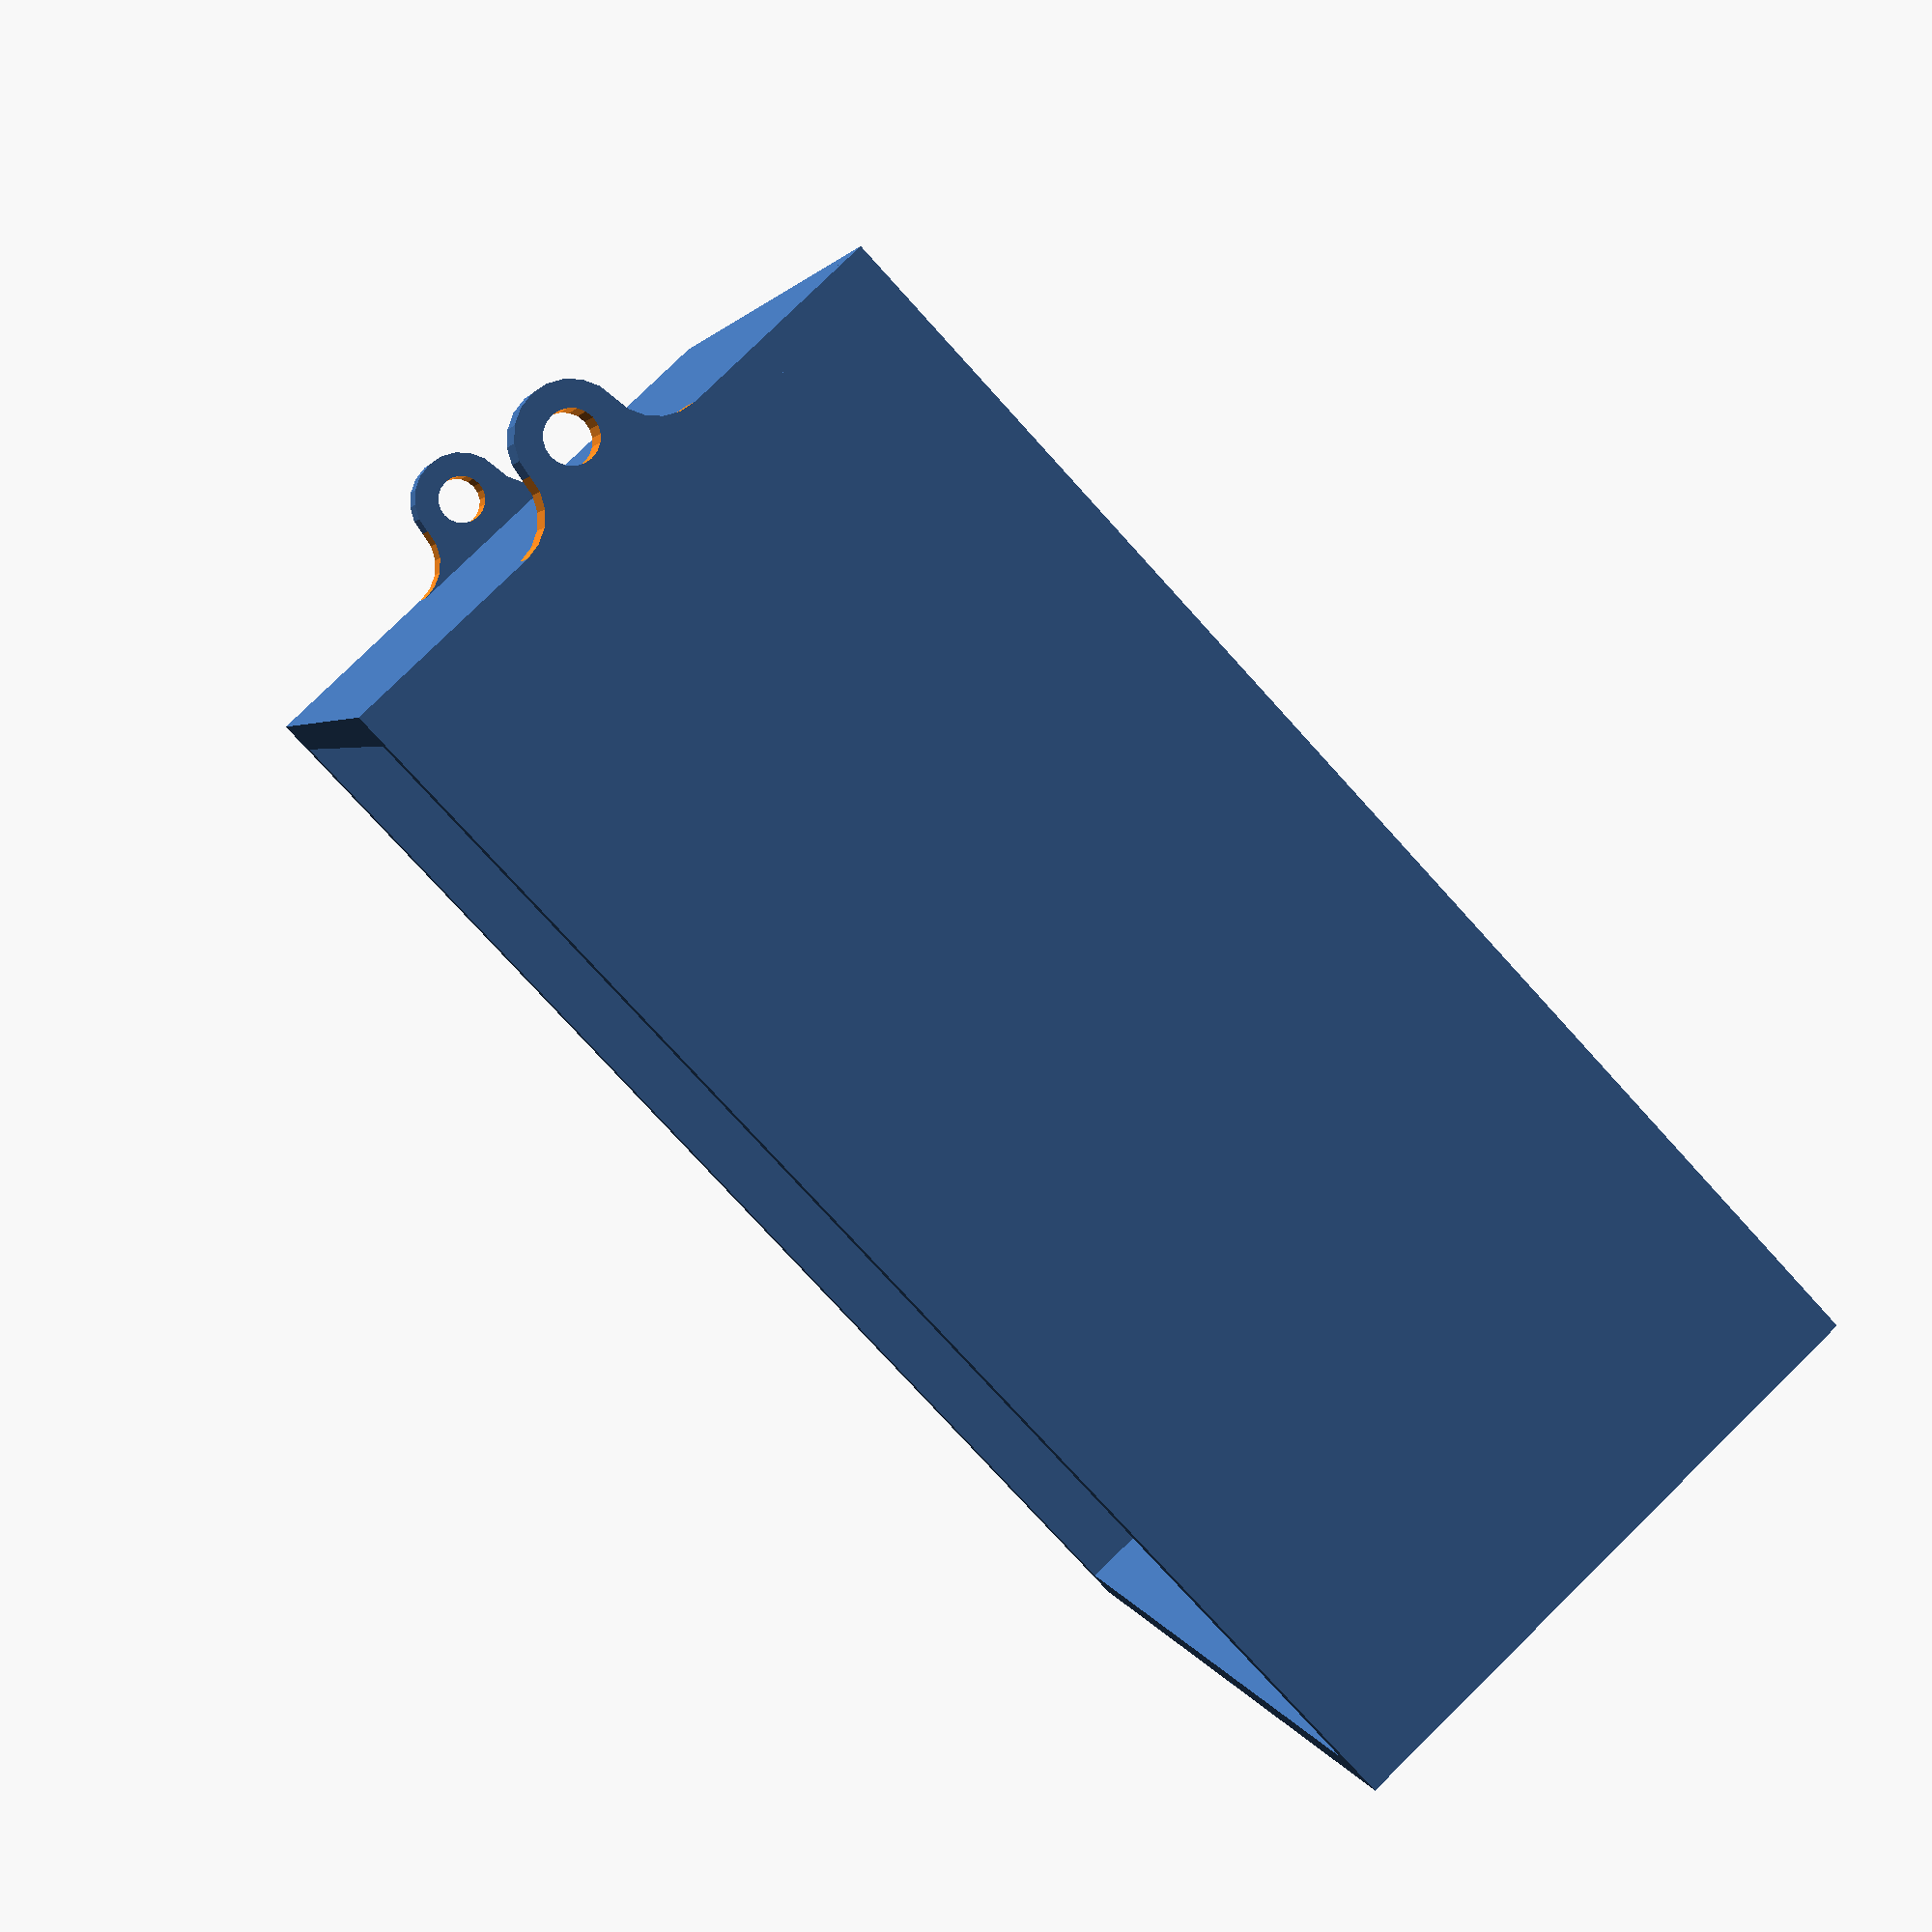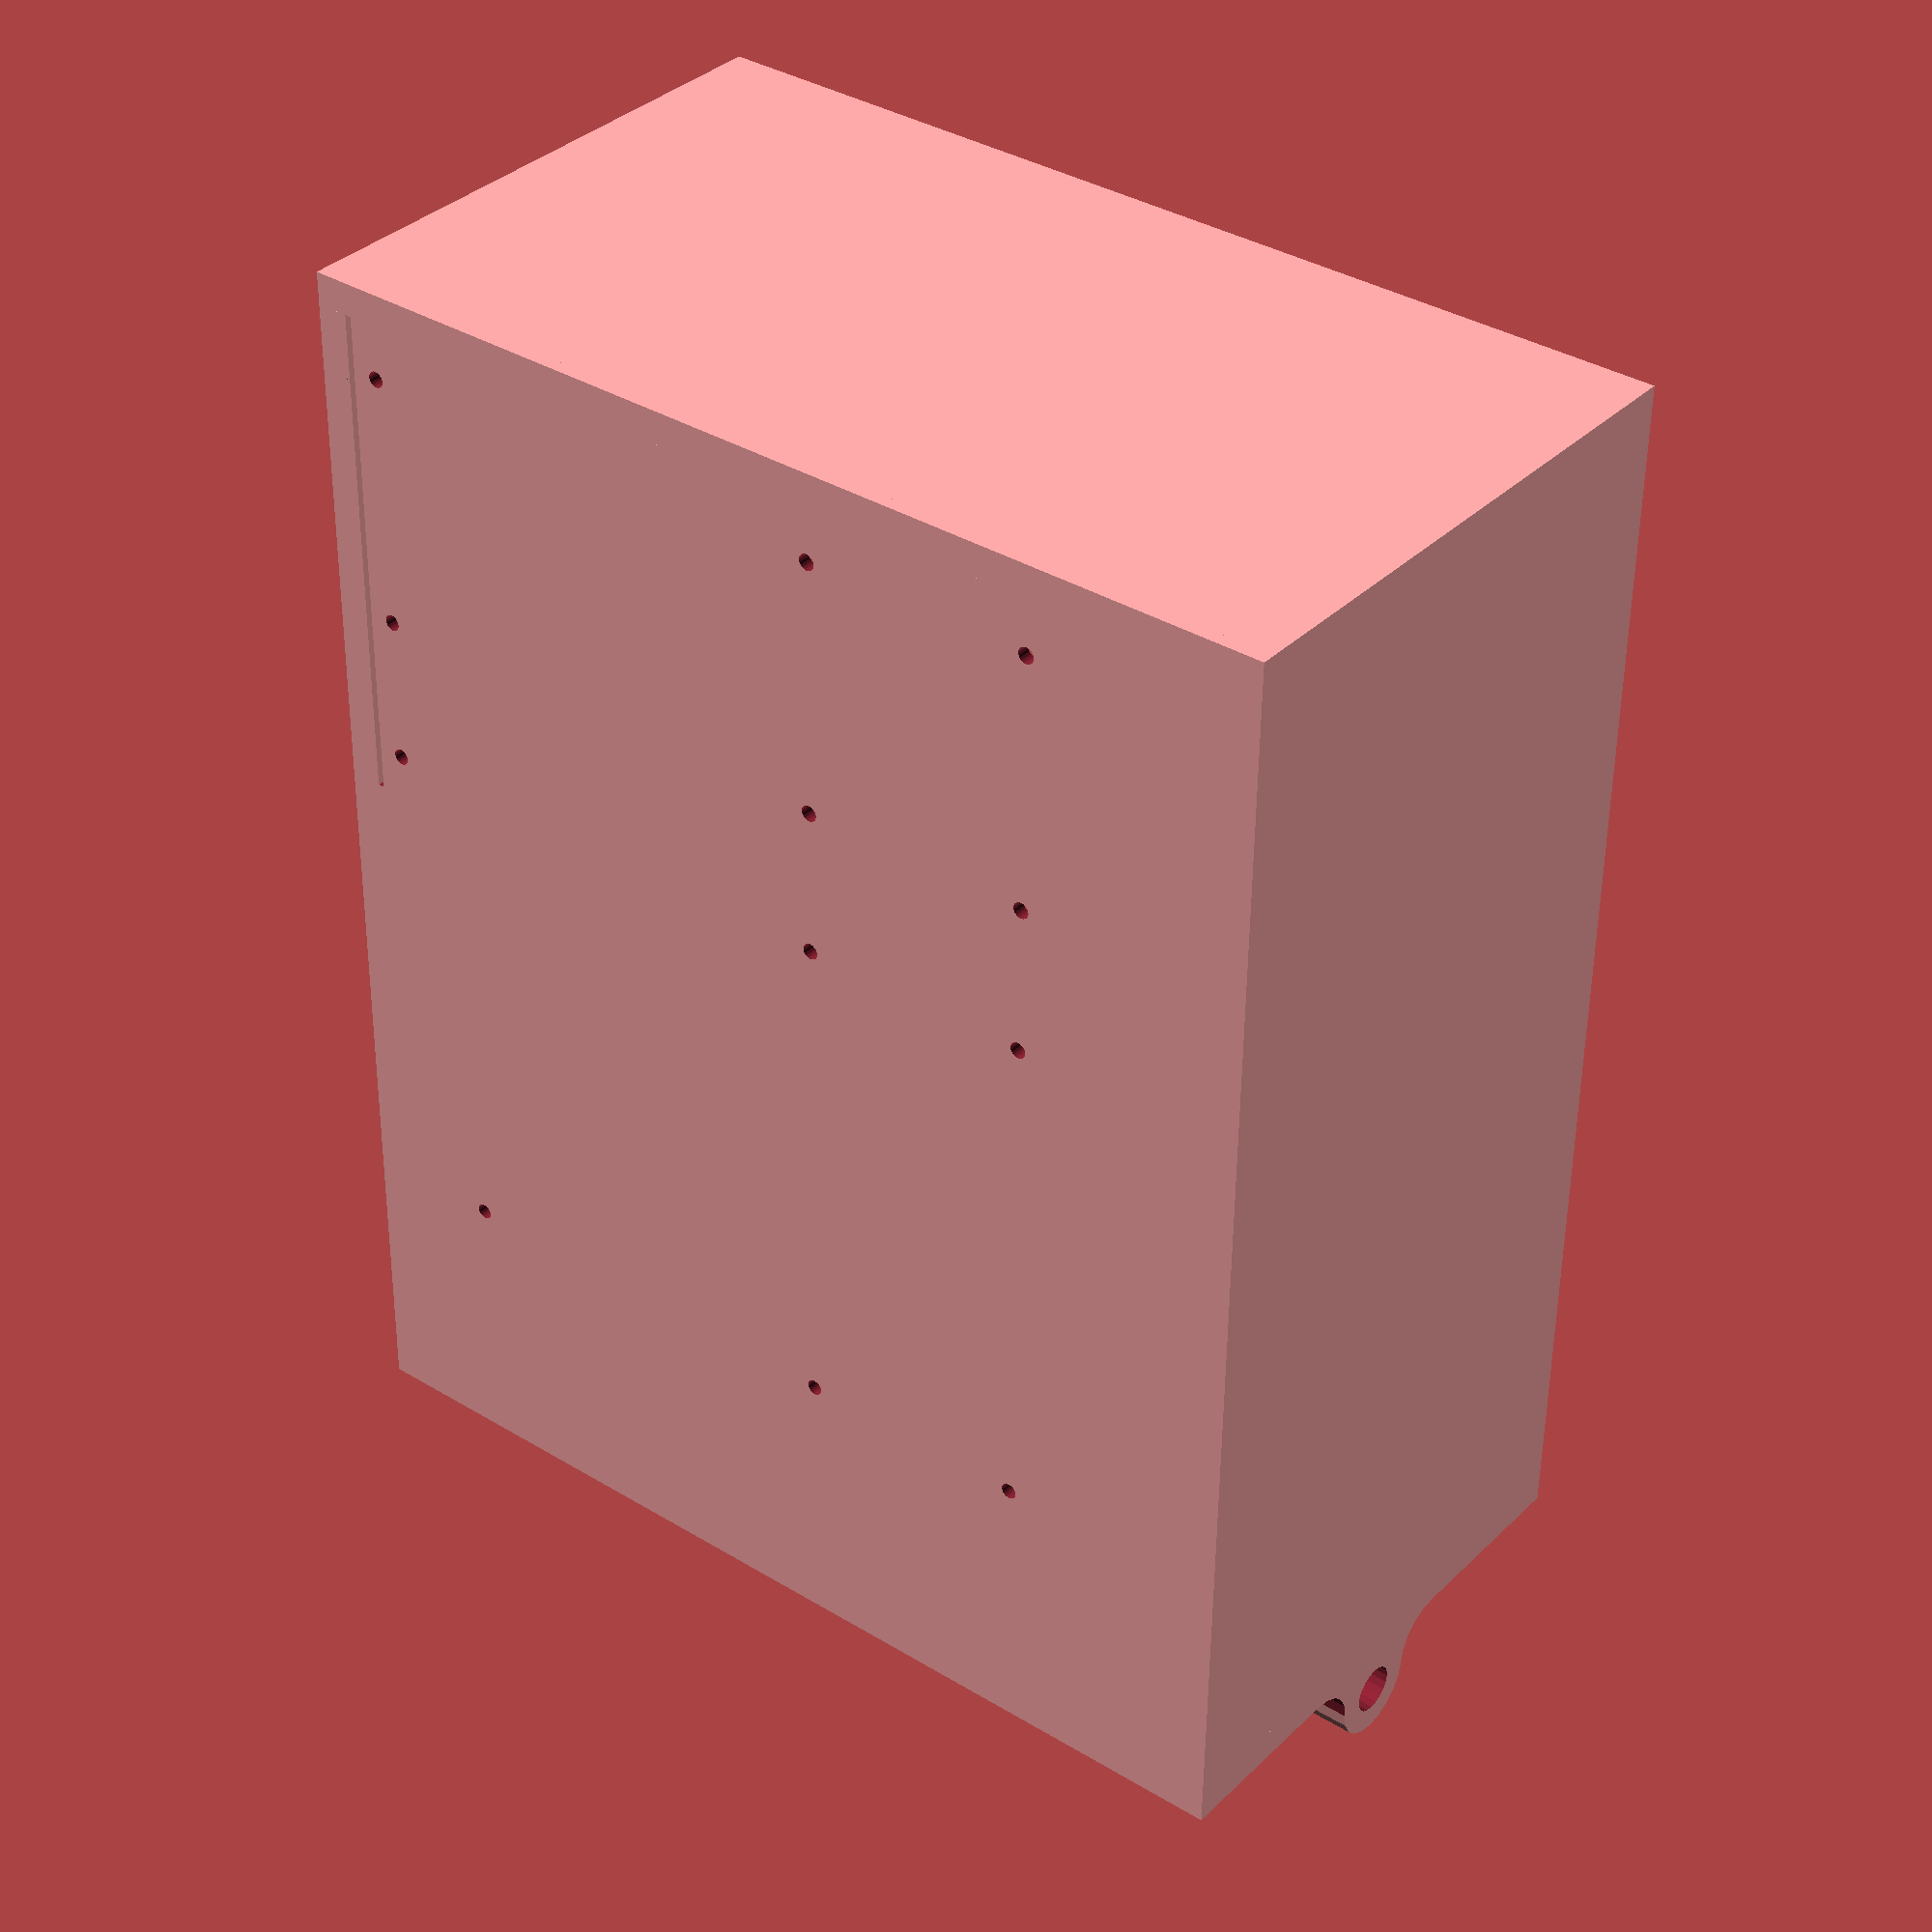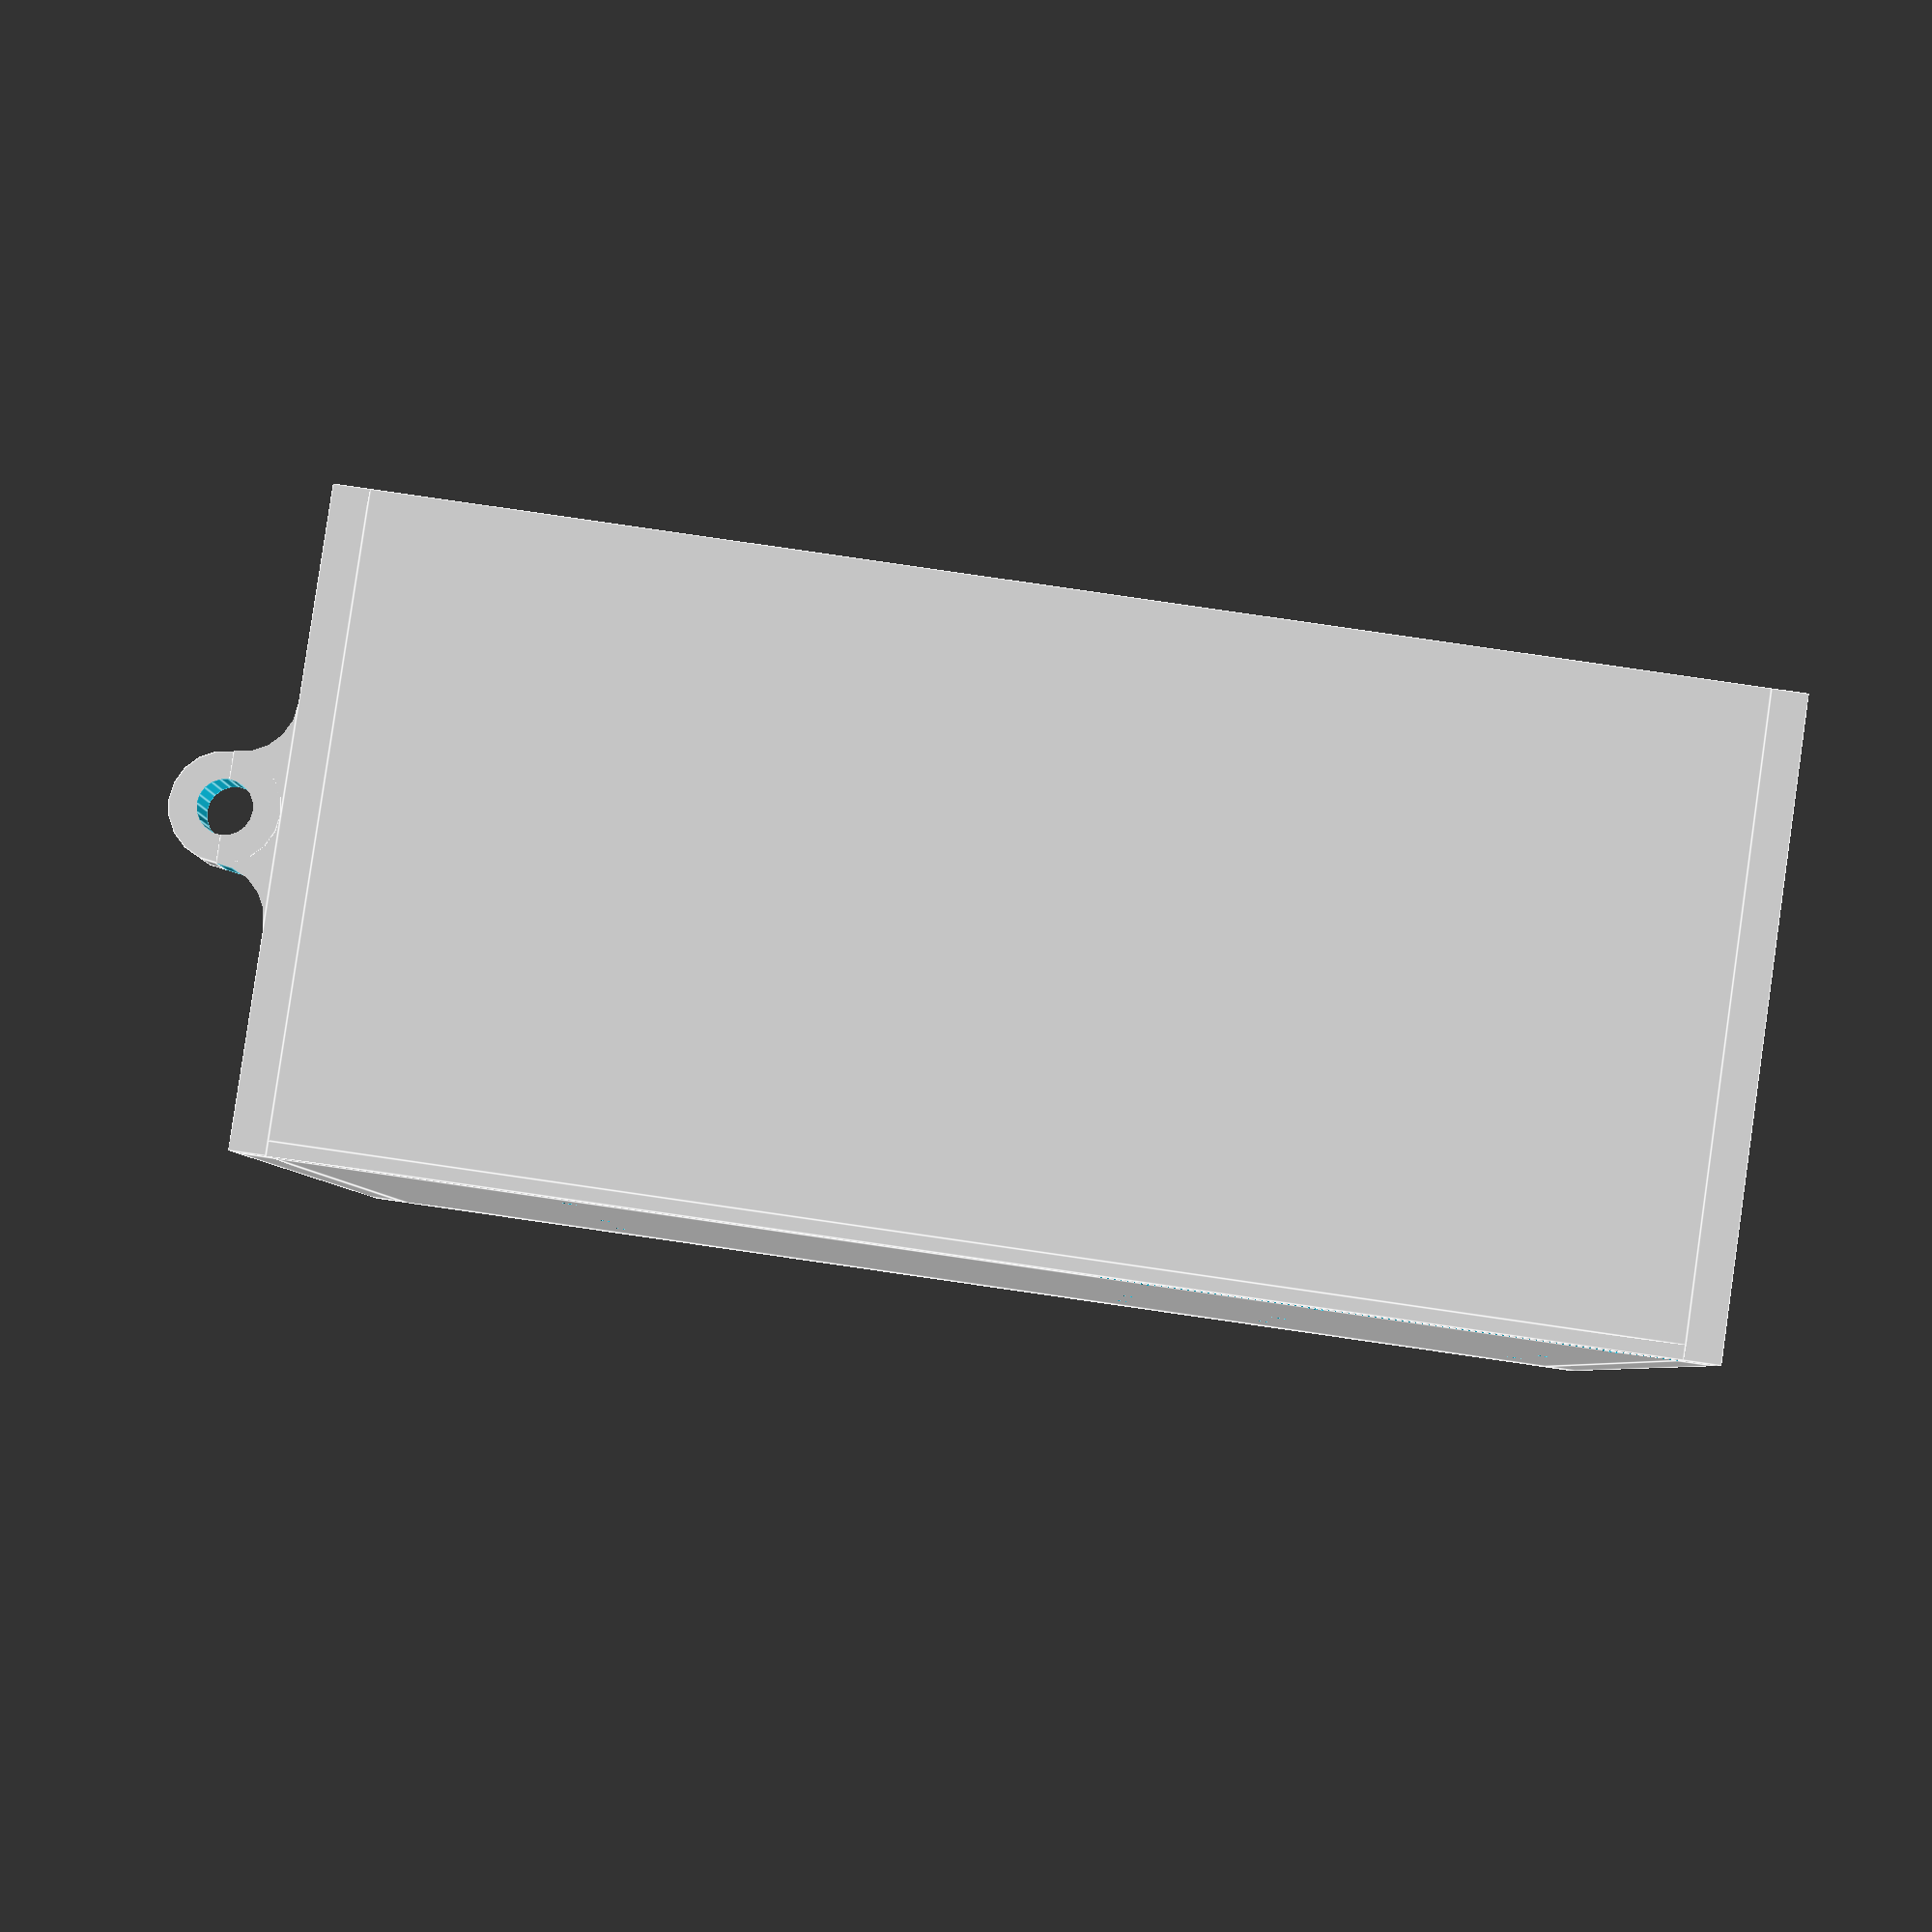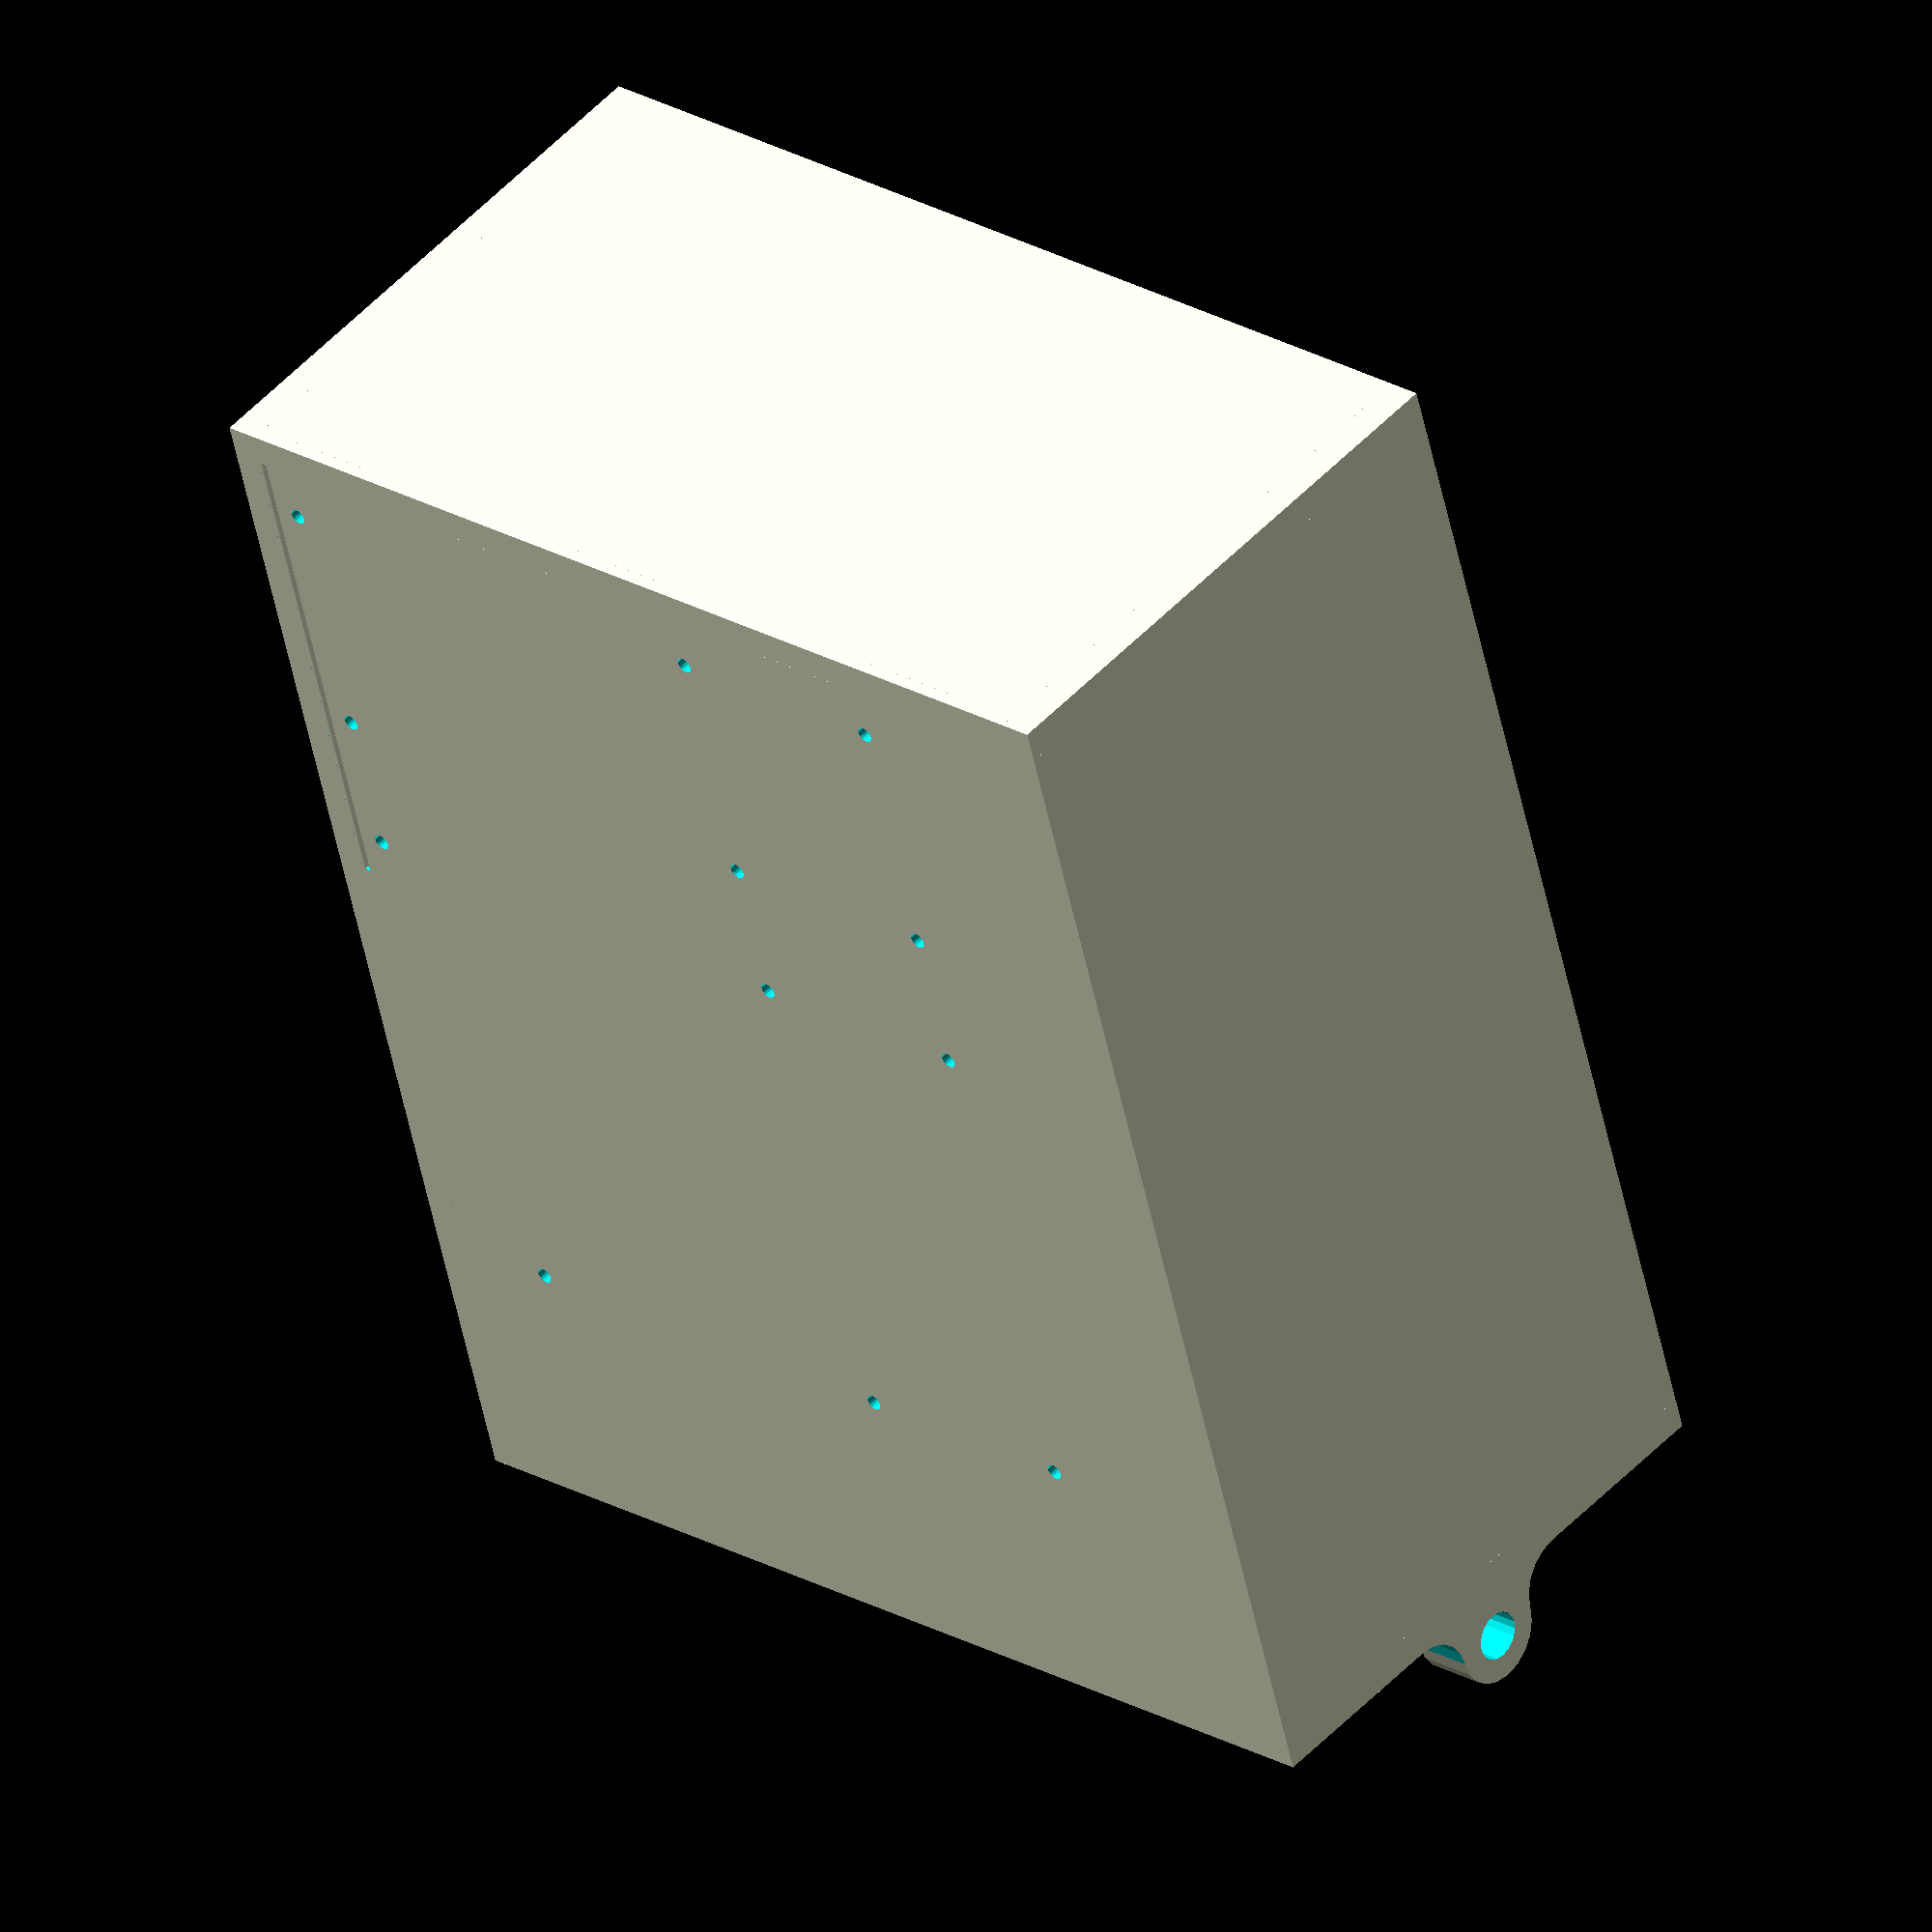
<openscad>
// Body of ATX Cas
// Units in mm unless otherwise stated

$fn = 20;

atxMountHoles = [ // in inches
    [0.9, 11.1], [6.1, 11.1], [8.95, 11.1], [11.8, 11.1],
    [0.0,  4.9], [6.1,  4.9], [8.95,  4.9], [11.8, 4.9],
    [0.0,  3.1], [6.1,  3.1], [8.95,  3.1], [11.8, 3.1],
    [0.0,  0.0], [6.1,  0.0], [8.95,  0.0], [11.8, 0.0]
];

module atxCylinders(size=3, depth=4) {
    for (i=[0:len(atxMountHoles)-1]) {
        point = atxMountHoles[i];
        translate([0.4*25.4+(point[0]*25.4), 0, 0.65*25.4+(point[1]*25.4)]) {
            rotate([90]) cylinder(depth, size/2, size/2);
        }
    }
}

module atxBoard(insL=375, insW=300, atxBT=6, atxSD=5) {
    difference() {
        // Base board
        difference() {
            cube([insW, atxBT, insL]);
            
            translate([-1, -1, 0]) cube([3, atxBT+2, 155]);
        }
        
        translate([0.1, atxBT+1, 0.1]) atxCylinders(size=atxSD, depth=atxBT+2);
    }
}

module bodyTop(insW=300, insD=172, bodyT=10) {
    cube([insW, insD, bodyT]);
}

module bodyBottom(insW=300, insD=172, bodyT=10) {
    cube([insW, insD, bodyT]);
}

module bodyBack(bodyT=10, insD=172, insL=375) {
    cube([bodyT, insD, insL]);
}

module bodyFront(bodyT=10, insD=172, insL=375) {
    cube([bodyT, insD, insL]);
}

module handleNotch(length=18, outer=30, inner=15) {
    difference() {
        union() {
            translate([0, 0, outer/2]) rotate([-90]) cylinder(length, outer/2, outer/2);
            difference() {
                translate([-outer, 0, 0]) cube([outer*2, length, outer/2]);
                union() {
                    translate([ outer, -1, outer/2]) rotate([-90]) cylinder(length+2, outer/2, outer/2);
                    translate([-outer, -1, outer/2]) rotate([-90]) cylinder(length+2, outer/2, outer/2);
                }
            }
        }
        translate([0, -1, outer/2]) rotate([-90]) cylinder(length+2, inner/2, inner/2);
    }
}

module Body() {
    insL = 375; // inside volume length/height
    insW = 300; // inside volume width
    insD = 175; // inside volume depth
    bodyT = 10; // body side thickness
    atxBT = 4;  // atx board side thickness
    atxSO = 6;  // atx stand off height
    atxSD = 5;  // atx stand off diameter
    
    // Sides of the case
    translate([     bodyT, 0, insL+bodyT]) bodyTop(insW, insD, bodyT);
    translate([     bodyT, 0,          0]) bodyBottom(insW, insD, bodyT);
    translate([         0, 0,      bodyT]) bodyBack(bodyT, insD, insL);
    translate([insW+bodyT, 0,      bodyT]) bodyFront(bodyT, insD, insL);
    
    // Edges of the case
    translate([0,          0,          0]) cube([bodyT, insD+atxBT, bodyT]);
    translate([0,          0, insL+bodyT]) cube([bodyT, insD+atxBT, bodyT]);
    translate([insW+bodyT, 0,          0]) cube([bodyT, insD+atxBT, bodyT]);
    translate([insW+bodyT, 0, insL+bodyT]) cube([bodyT, insD+atxBT, bodyT]);
    
    translate([     bodyT, insD,          0]) cube([insW, atxBT, bodyT]);
    translate([     bodyT, insD, insL+bodyT]) cube([insW, atxBT, bodyT]);
    translate([         0, insD,      bodyT]) cube([bodyT, atxBT, insL]);
    translate([insW+bodyT, insD,      bodyT]) cube([bodyT, atxBT, insL]);
    
    // Part with the motherboard
    translate([bodyT, insD, bodyT]) atxBoard(insL, insW, atxBT, atxSD);

    // Handle notches
    translate([             0, (insD+atxBT)/2, (insL+bodyT*2)]) rotate([0,0, -90]) handleNotch();
    translate([(insW+bodyT*2), (insD+atxBT)/2, (insL+bodyT*2)]) rotate([0,0,  90]) handleNotch();
}

translate([1,1,1]) {
    Body();
}
</openscad>
<views>
elev=77.2 azim=74.7 roll=42.2 proj=p view=solid
elev=54.4 azim=141.7 roll=179.4 proj=p view=solid
elev=275.5 azim=90.5 roll=98.2 proj=p view=edges
elev=52.2 azim=138.9 roll=191.5 proj=o view=wireframe
</views>
